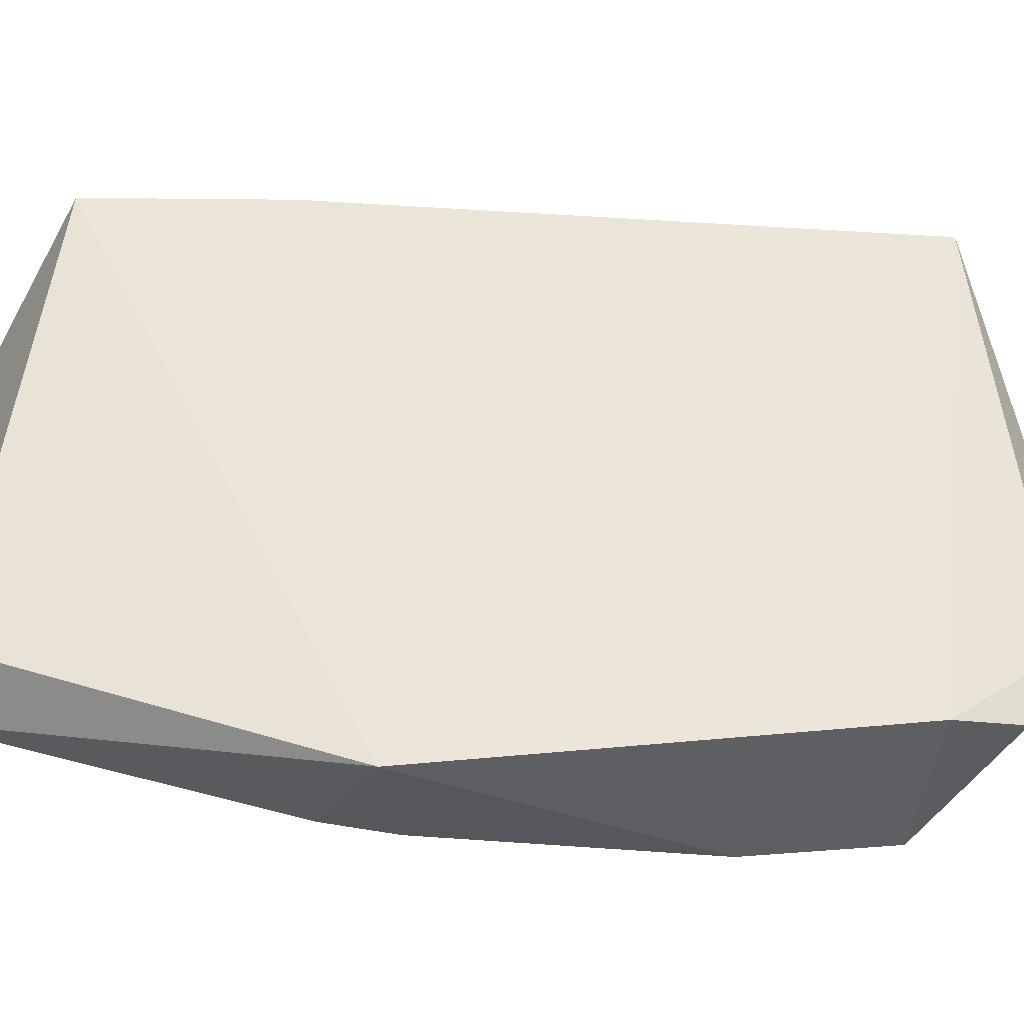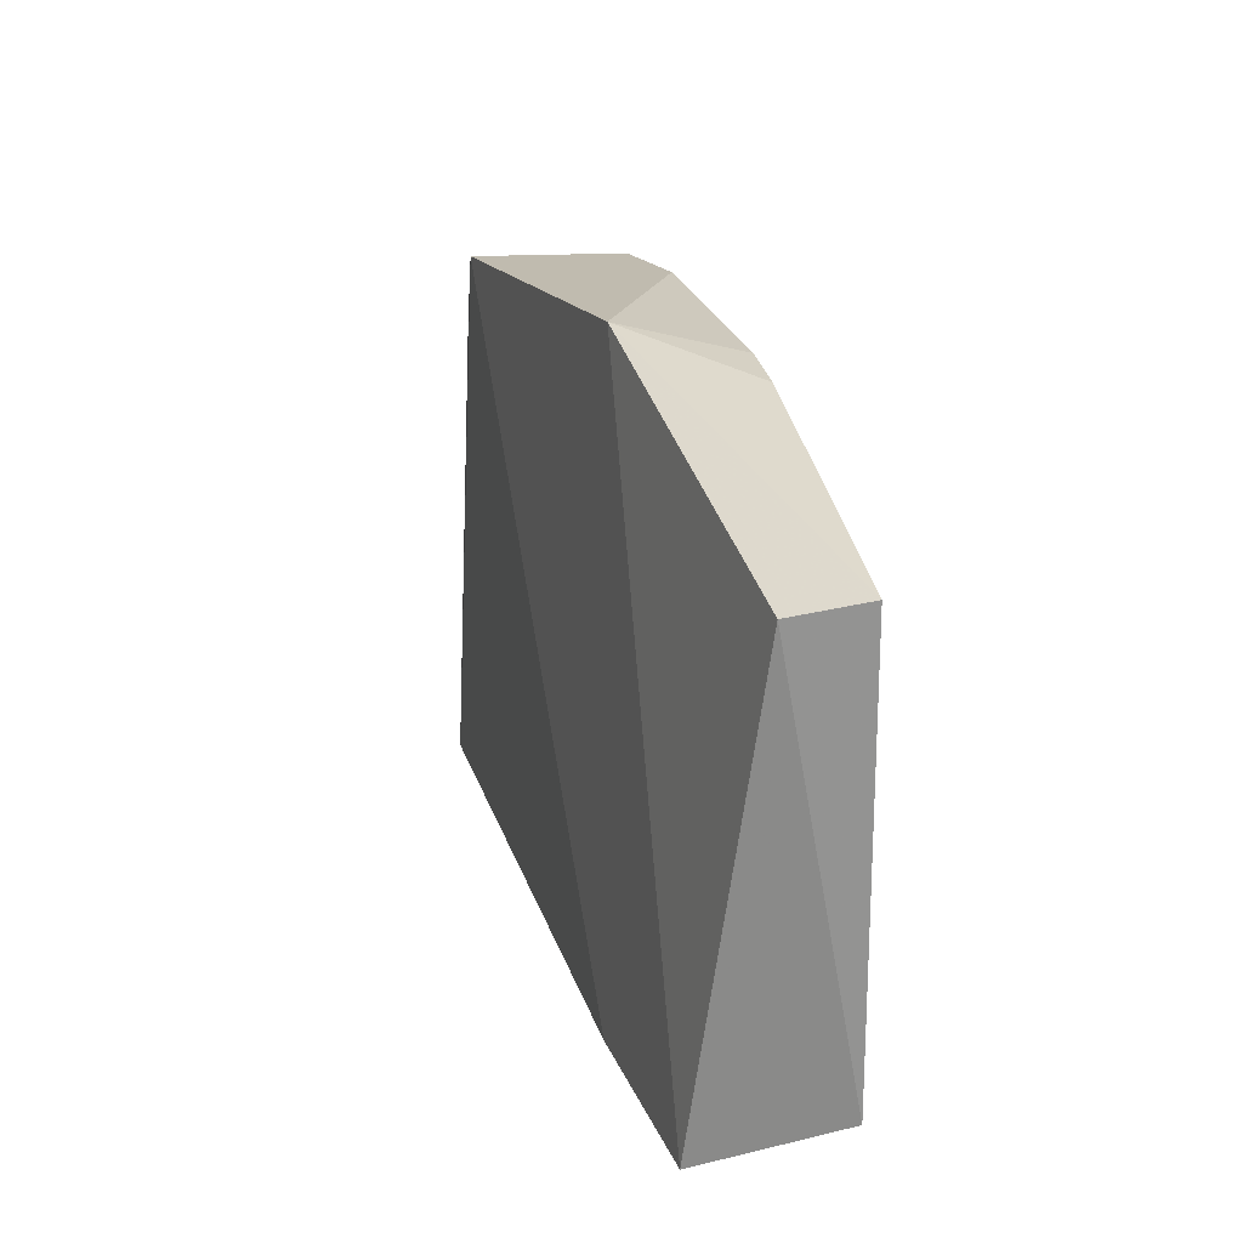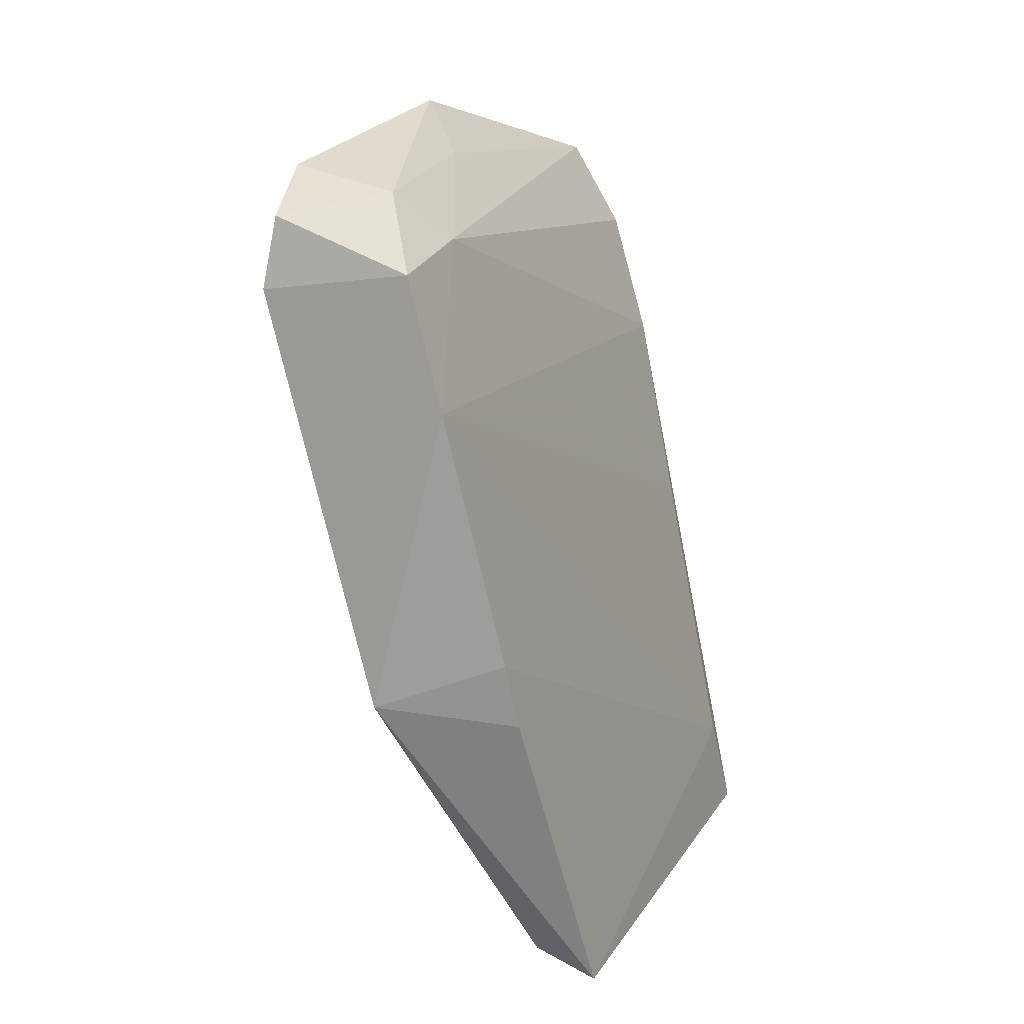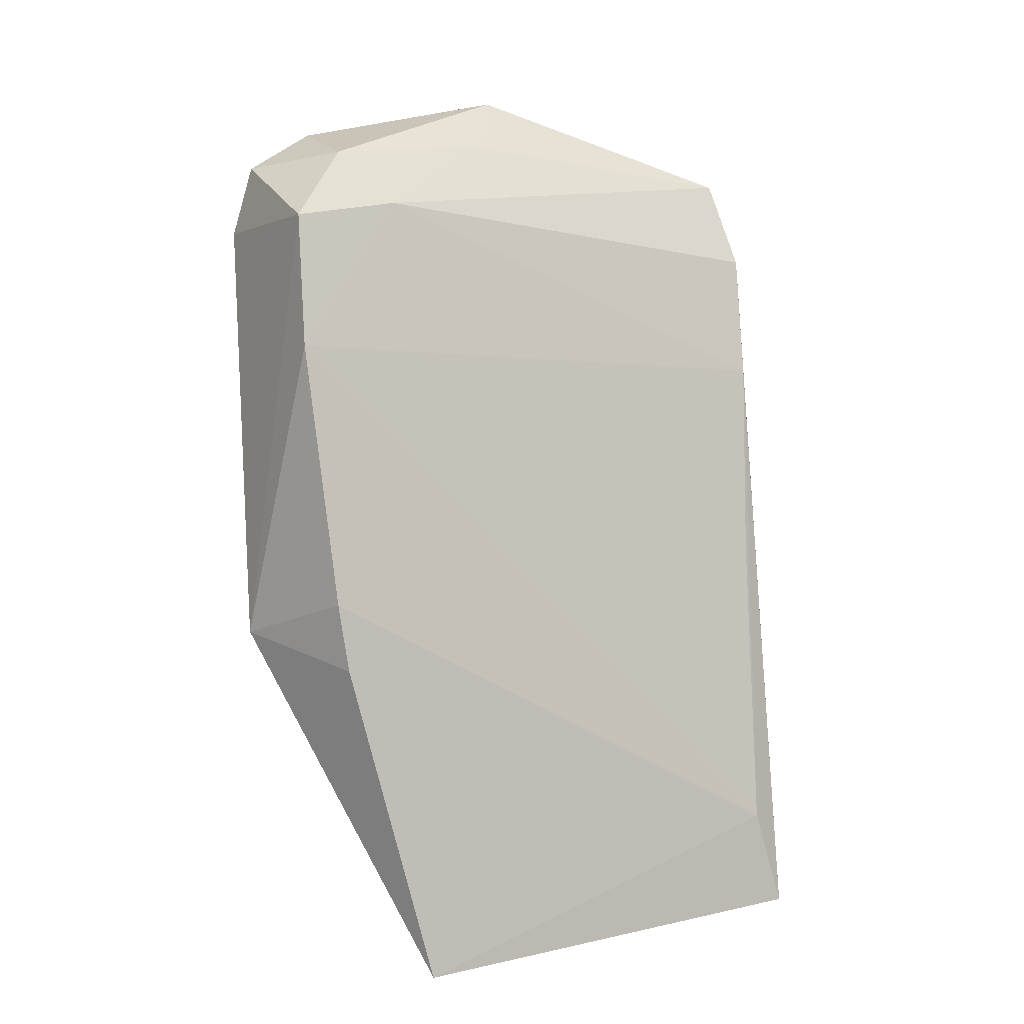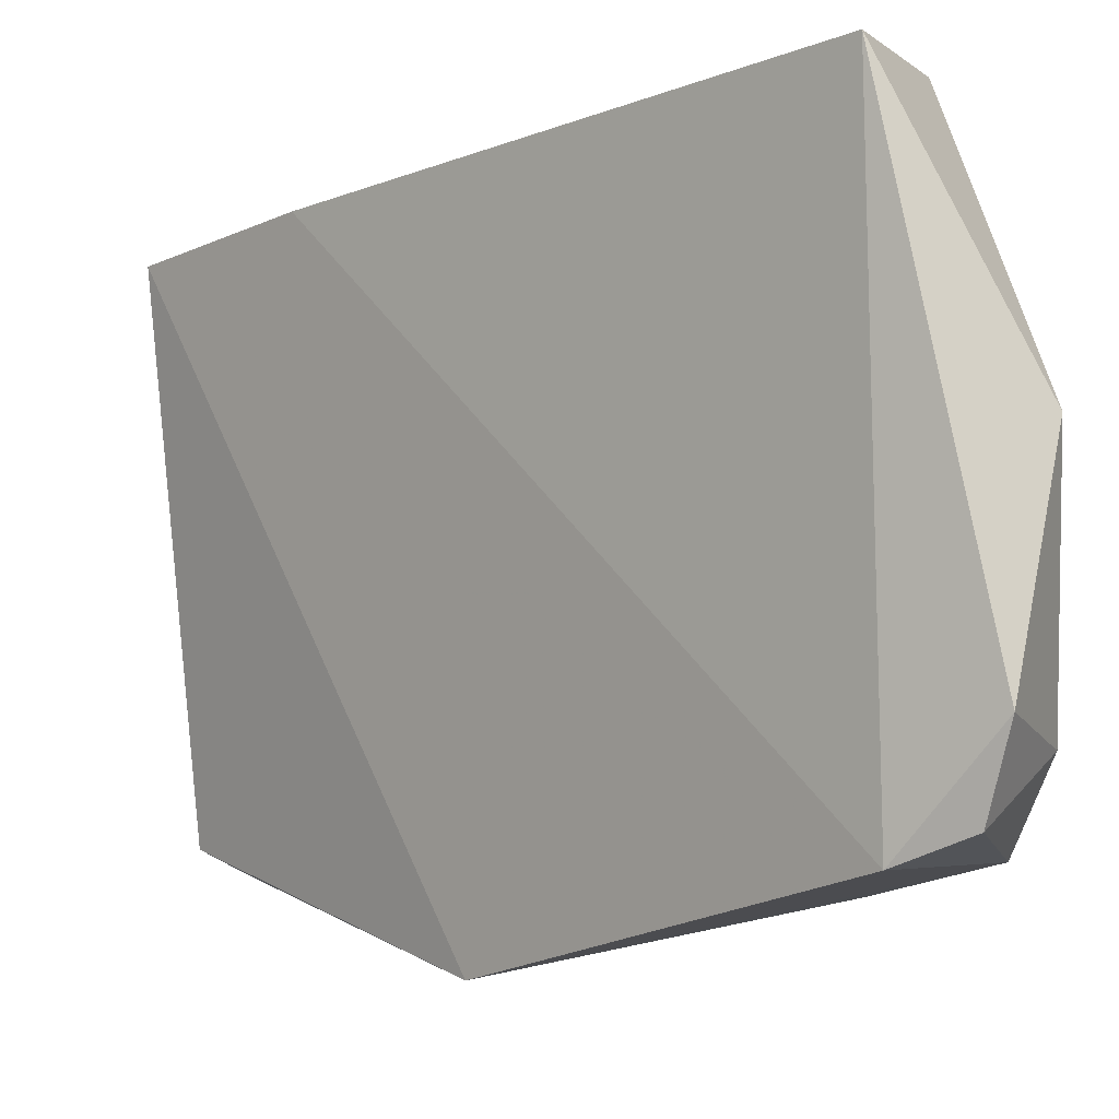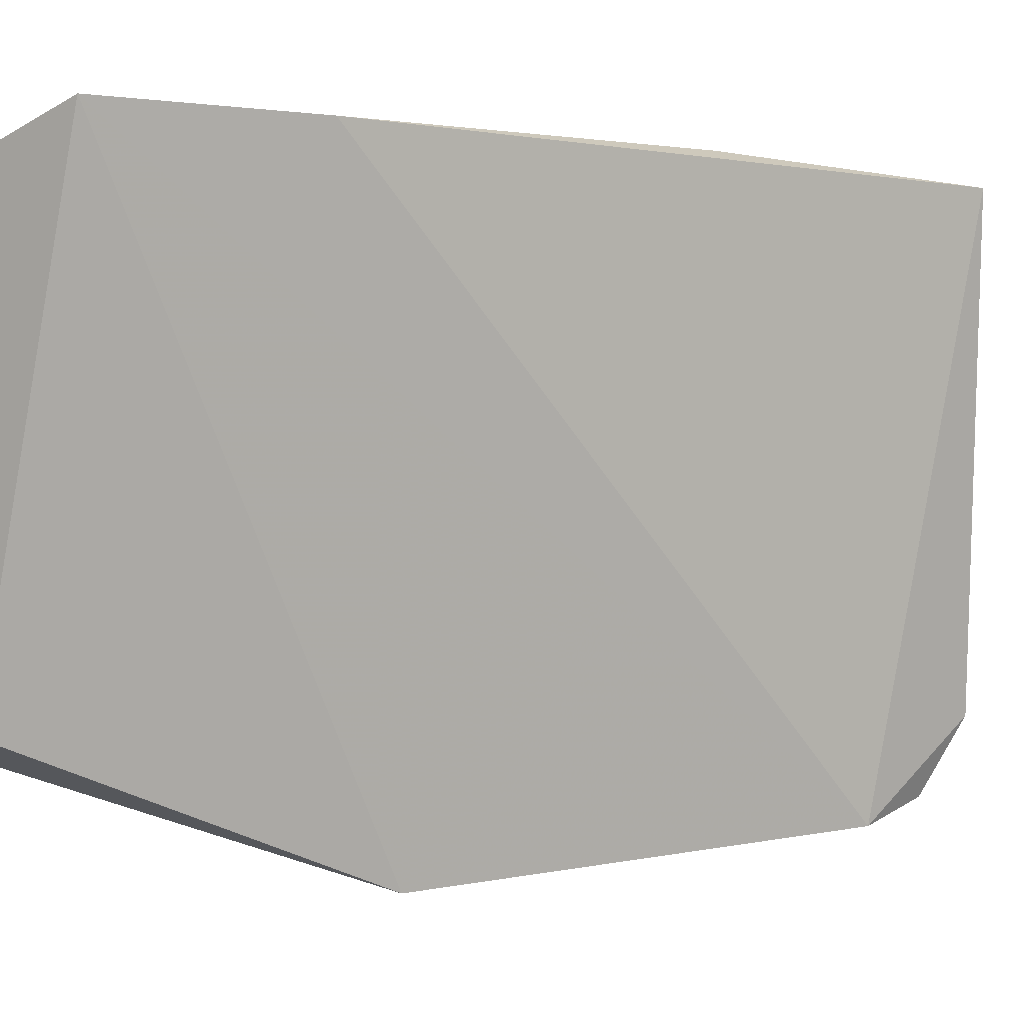
<metadata>
{"format":"obj","ext":"obj","renderer":"f3d","projection":"perspective","resolution":1024,"background":"white","views":[{"elev":-52.0,"azim":72.3,"up":"+Z"},{"elev":-66.4,"azim":-173.1,"up":"+Y"},{"elev":22.4,"azim":-149.1,"up":"+Y"},{"elev":12.3,"azim":-113.9,"up":"+Y"},{"elev":-14.5,"azim":118.8,"up":"+Z"},{"elev":0.7,"azim":50.4,"up":"+Z"}]}
</metadata>
<code>
v -0.002739 0.1094 0.05757
v -0.007789 0.09642 0.05883
v -0.01609 0.08449 0.02448
v -0.01666 0.1089 0.02786
v -0.01264 0.1046 0.0589
v -0.008045 0.1072 0.02653
v -0.01519 0.06692 0.05961
v -0.009827 0.1093 0.05837
v -0.008217 0.1148 0.04317
v -0.01167 0.07762 0.05925
v -0.02362 0.06498 0.05679
v -0.01557 0.1093 0.03404
v -0.006822 0.1129 0.03172
v -0.02651 0.06556 0.03182
v -0.01845 0.08713 0.05673
v -0.01339 0.1122 0.03145
v -0.01123 0.1123 0.04117
v -0.008234 0.1111 0.02767
v -0.02275 0.08735 0.02773
v -0.02223 0.06597 0.03234
v -0.0153 0.09794 0.05808
v -0.01912 0.1017 0.02726
v -0.02344 0.08363 0.02806
v -0.02297 0.07064 0.05536
f 6 3 4
f 7 3 6
f 7 2 5
f 8 5 2
f 8 2 1
f 9 8 1
f 10 1 2
f 10 2 7
f 10 7 6
f 10 6 1
f 11 7 5
f 12 5 8
f 13 9 1
f 13 1 6
f 16 4 12
f 16 9 13
f 17 12 8
f 17 8 9
f 17 16 12
f 17 9 16
f 18 13 6
f 18 6 4
f 18 16 13
f 18 4 16
f 20 14 3
f 20 3 7
f 20 7 11
f 20 11 14
f 21 11 5
f 21 5 12
f 22 4 3
f 22 3 19
f 22 15 21
f 22 21 12
f 22 12 4
f 23 19 3
f 23 3 14
f 24 22 19
f 24 15 22
f 24 21 15
f 24 11 21
f 24 19 23
f 24 23 14
f 24 14 11

</code>
